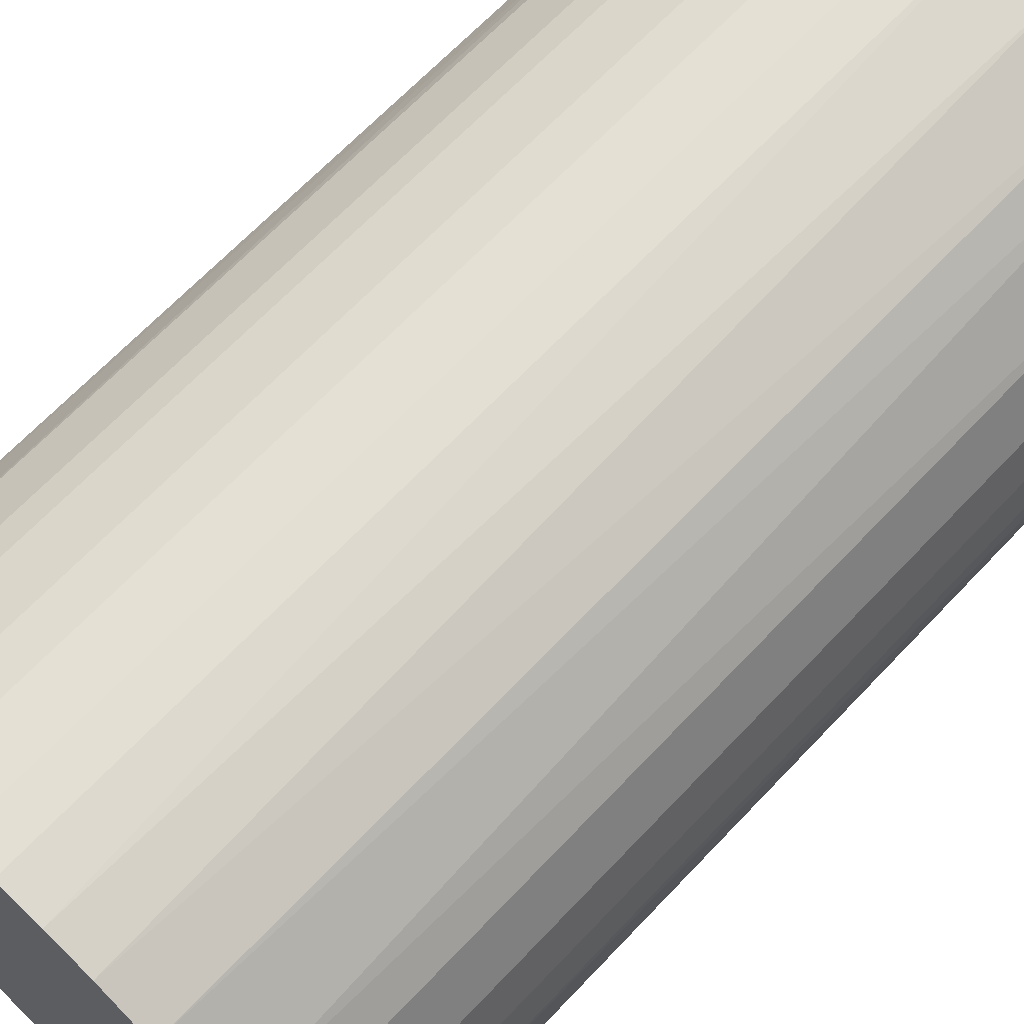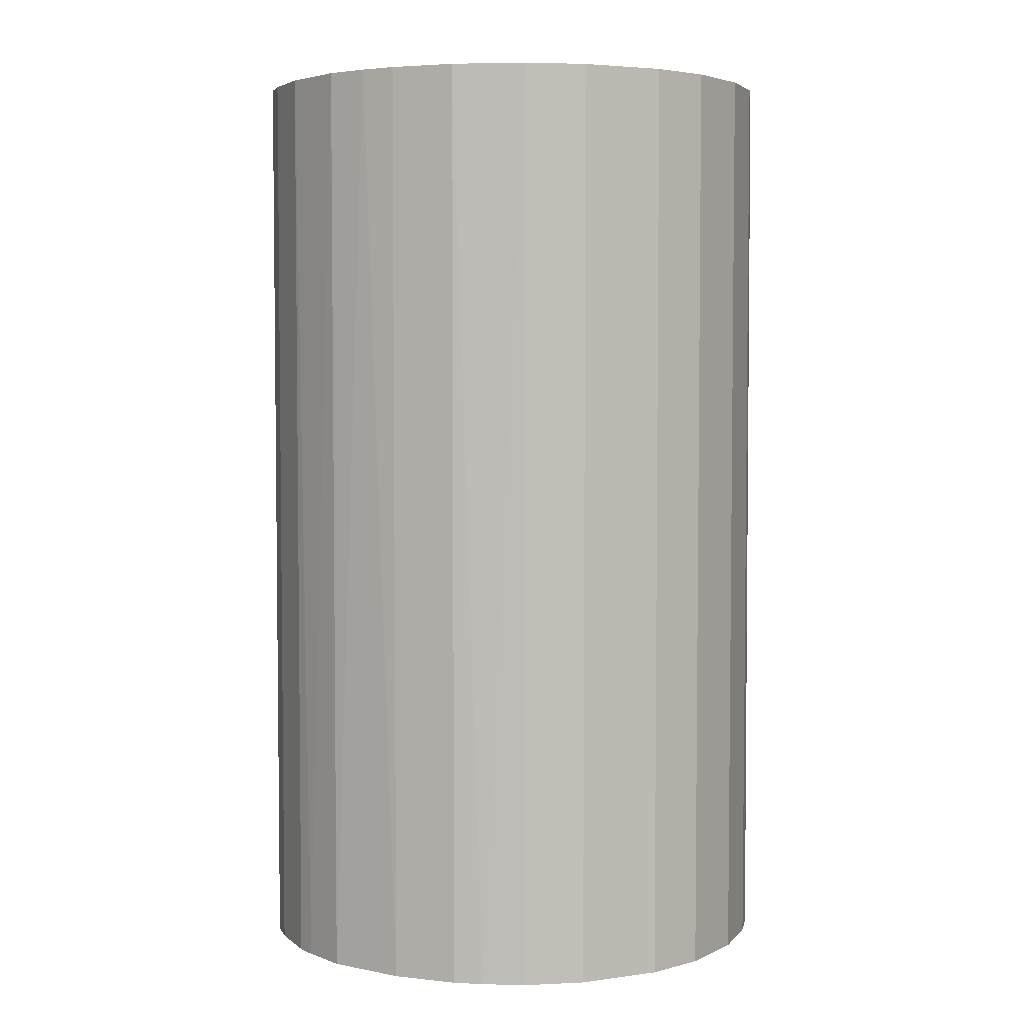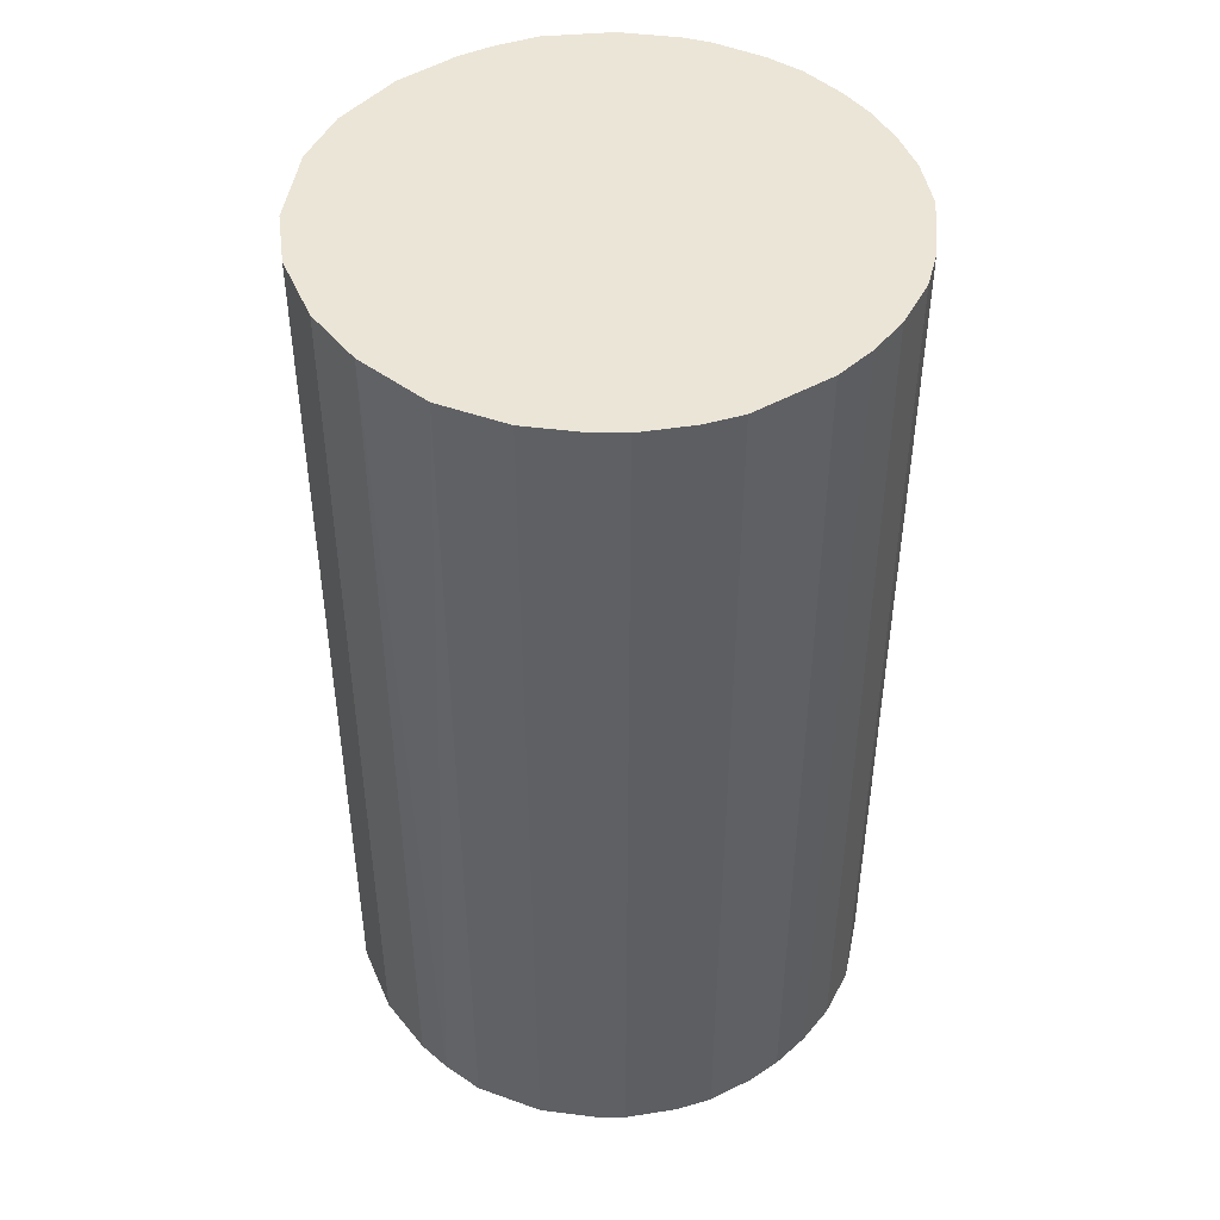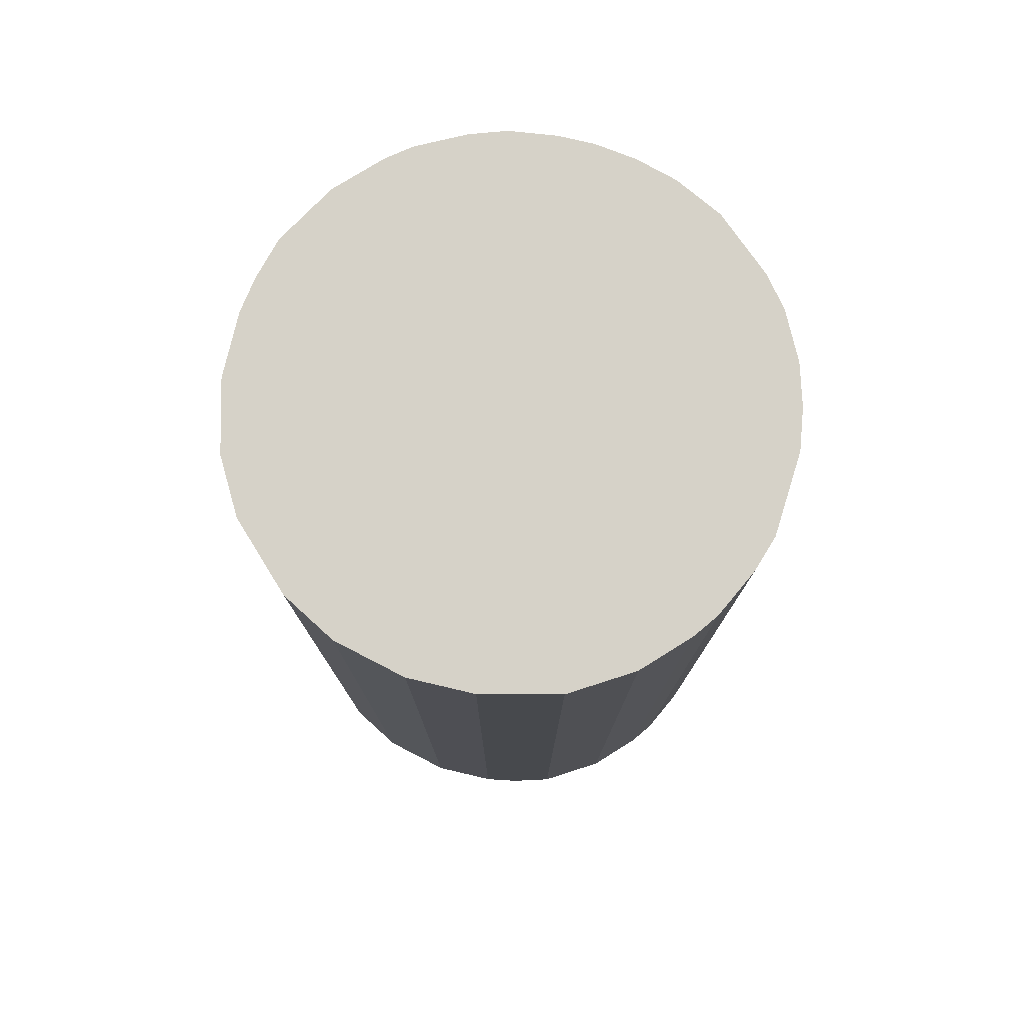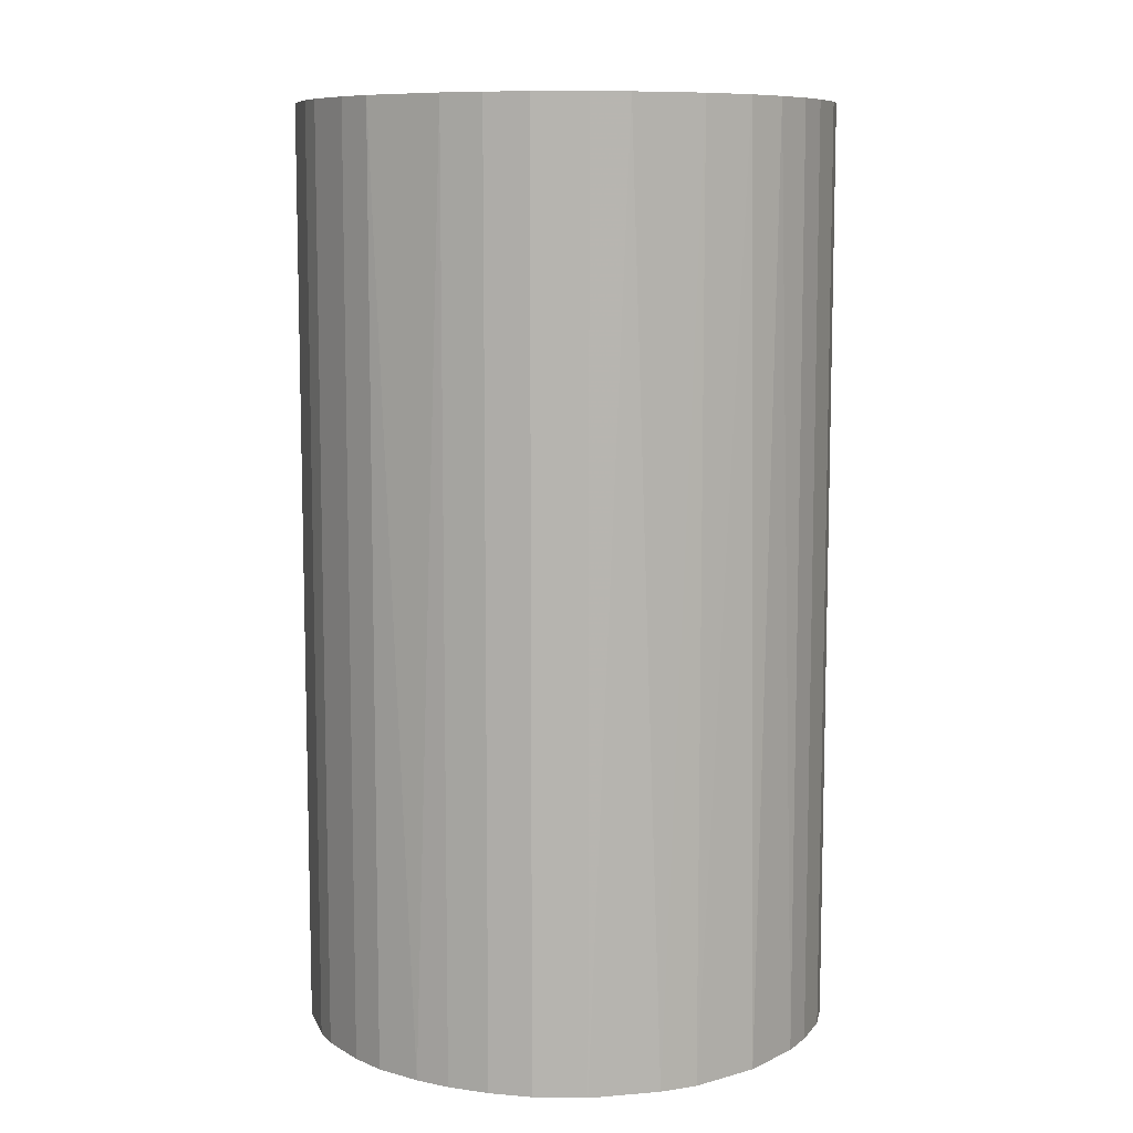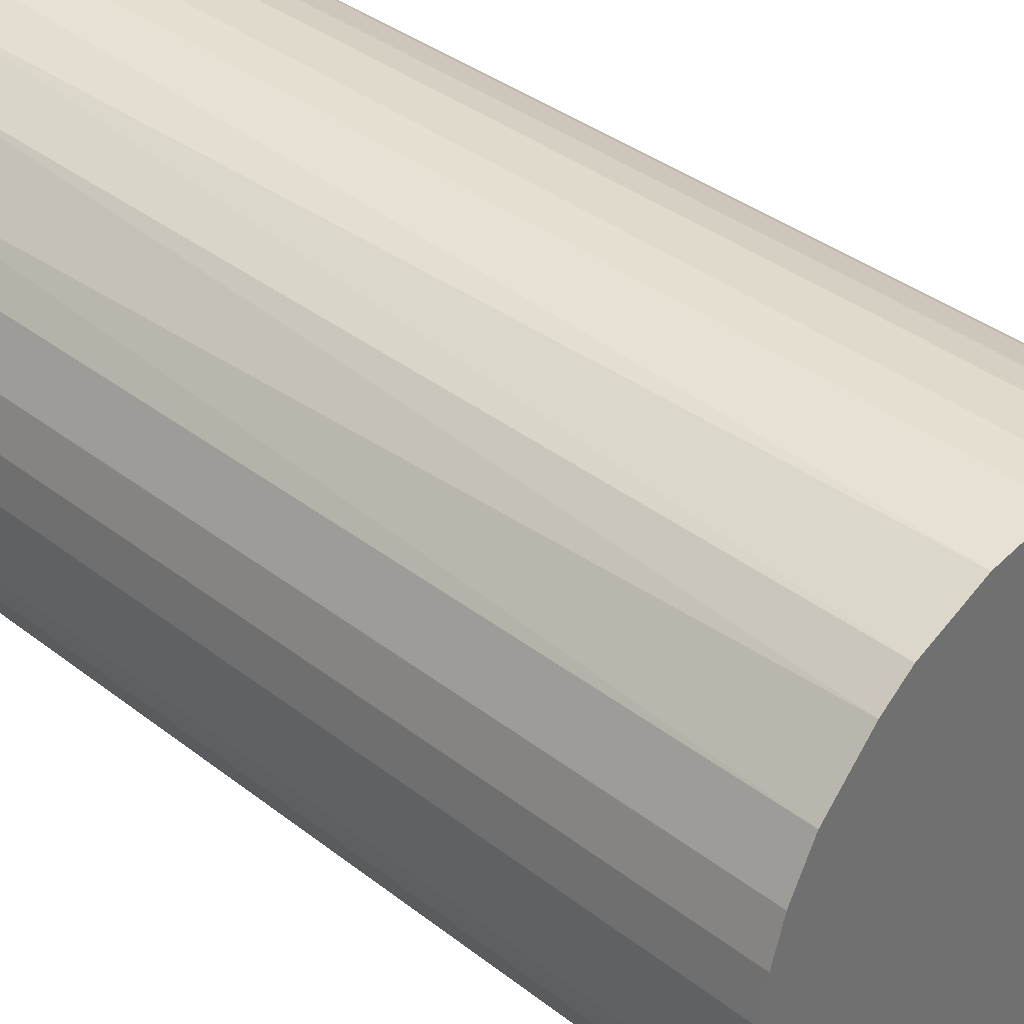
<metadata>
{"format":"obj","ext":"obj","renderer":"f3d","projection":"perspective","resolution":1024,"background":"white","views":[{"elev":66.8,"azim":43.4,"up":"+Y"},{"elev":4.2,"azim":-69.6,"up":"+Z"},{"elev":46.0,"azim":53.3,"up":"+Z"},{"elev":77.9,"azim":13.2,"up":"+Z"},{"elev":9.0,"azim":119.0,"up":"+Z"},{"elev":37.4,"azim":134.8,"up":"+Y"}]}
</metadata>
<code>
o convex_0
v -0.02613 -0.006476 -0.04704
v 0.02687 0.001854 0.04704
v 0.02627 0.006024 0.04704
v -0.02672 -0.003497 0.04704
v -0.001713 0.02687 -0.04704
v 0.01079 -0.02494 -0.04704
v -0.003502 -0.02672 0.04704
v -0.01481 0.02269 0.04704
v 0.02627 0.006024 -0.04704
v 0.01495 0.0227 0.04704
v -0.02255 0.01495 -0.04704
v 0.02091 -0.01719 0.04704
v -0.016 -0.02196 -0.04704
v 0.02508 -0.01005 -0.04704
v 0.01793 0.02031 -0.04704
v -0.02196 -0.016 0.04704
v -0.02494 0.01078 0.04704
v -0.001713 0.02687 0.04704
v 0.01079 -0.02494 0.04704
v -0.003502 -0.02672 -0.04704
v -0.01005 0.02508 -0.04704
v -0.02672 0.003045 -0.04704
v 0.008406 0.02567 -0.04704
v 0.0227 0.01495 0.04704
v -0.01065 -0.02494 0.04704
v 0.01674 -0.02136 -0.04704
v 0.02627 -0.006476 0.04704
v -0.02196 -0.016 -0.04704
v 0.02687 -0.001713 -0.04704
v 0.006024 0.02627 0.04704
v 0.003045 -0.02672 0.04704
v 0.0227 0.01495 -0.04704
v -0.01719 0.02091 -0.04704
v -0.02136 0.01674 0.04704
v -0.02494 -0.01065 0.04704
v -0.006476 0.02627 0.04704
v -0.016 -0.02196 0.04704
v 0.0227 -0.01481 -0.04704
v 0.003045 -0.02672 -0.04704
v -0.01065 -0.02494 -0.04704
v -0.02672 0.003045 0.04704
v -0.02494 0.01078 -0.04704
v 0.01674 -0.02136 0.04704
v 0.0227 -0.01481 0.04704
v 0.02508 0.01019 0.04704
v 0.01495 0.0227 -0.04704
v 0.001854 0.02687 -0.04704
v 0.02031 0.01793 0.04704
v -0.02494 -0.01065 -0.04704
v 0.01019 0.02508 0.04704
v 0.02508 0.01019 -0.04704
v -0.02672 -0.003497 -0.04704
v -0.006476 0.02627 -0.04704
v 0.02627 -0.006476 -0.04704
v -0.02613 0.006617 0.04704
v 0.006617 -0.02613 -0.04704
v -0.01005 0.02508 0.04704
v 0.02508 -0.01005 0.04704
v -0.01481 0.02269 -0.04704
v -0.01719 0.02091 0.04704
v -0.02136 0.01674 -0.04704
v 0.02091 -0.01719 -0.04704
v 0.001854 0.02687 0.04704
v 0.02687 0.001854 -0.04704
f 29 9 64
f 2 3 4
f 1 5 6
f 2 4 7
f 4 3 8
f 3 2 9
f 6 5 9
f 8 3 10
f 5 1 11
f 2 7 12
f 1 6 13
f 6 9 14
f 9 5 15
f 7 4 16
f 4 8 17
f 8 10 18
f 12 7 19
f 13 6 20
f 5 11 21
f 11 1 22
f 15 5 23
f 10 3 24
f 7 16 25
f 20 7 25
f 6 14 26
f 19 6 26
f 2 12 27
f 1 13 28
f 13 16 28
f 14 9 29
f 2 27 29
f 18 10 30
f 19 7 31
f 7 20 31
f 9 15 32
f 21 11 33
f 17 8 34
f 11 17 34
f 4 1 35
f 16 4 35
f 28 16 35
f 18 5 36
f 8 18 36
f 16 13 37
f 25 16 37
f 13 25 37
f 26 14 38
f 20 6 39
f 31 20 39
f 13 20 40
f 25 13 40
f 20 25 40
f 4 17 41
f 22 4 41
f 17 11 42
f 11 22 42
f 12 19 43
f 26 12 43
f 19 26 43
f 27 12 44
f 38 14 44
f 12 38 44
f 3 9 45
f 24 3 45
f 32 24 45
f 10 15 46
f 15 23 46
f 5 18 47
f 23 5 47
f 30 23 47
f 15 10 48
f 10 24 48
f 32 15 48
f 24 32 48
f 1 28 49
f 35 1 49
f 28 35 49
f 30 10 50
f 23 30 50
f 10 46 50
f 46 23 50
f 9 32 51
f 45 9 51
f 32 45 51
f 1 4 52
f 22 1 52
f 4 22 52
f 5 21 53
f 36 5 53
f 21 36 53
f 27 14 54
f 14 29 54
f 29 27 54
f 41 17 55
f 22 41 55
f 17 42 55
f 42 22 55
f 6 19 56
f 19 31 56
f 39 6 56
f 31 39 56
f 21 8 57
f 8 36 57
f 36 21 57
f 14 27 58
f 27 44 58
f 44 14 58
f 8 21 59
f 33 8 59
f 21 33 59
f 8 33 60
f 34 8 60
f 33 34 60
f 33 11 61
f 11 34 61
f 34 33 61
f 12 26 62
f 26 38 62
f 38 12 62
f 18 30 63
f 47 18 63
f 30 47 63
f 9 2 64
f 2 29 64

</code>
